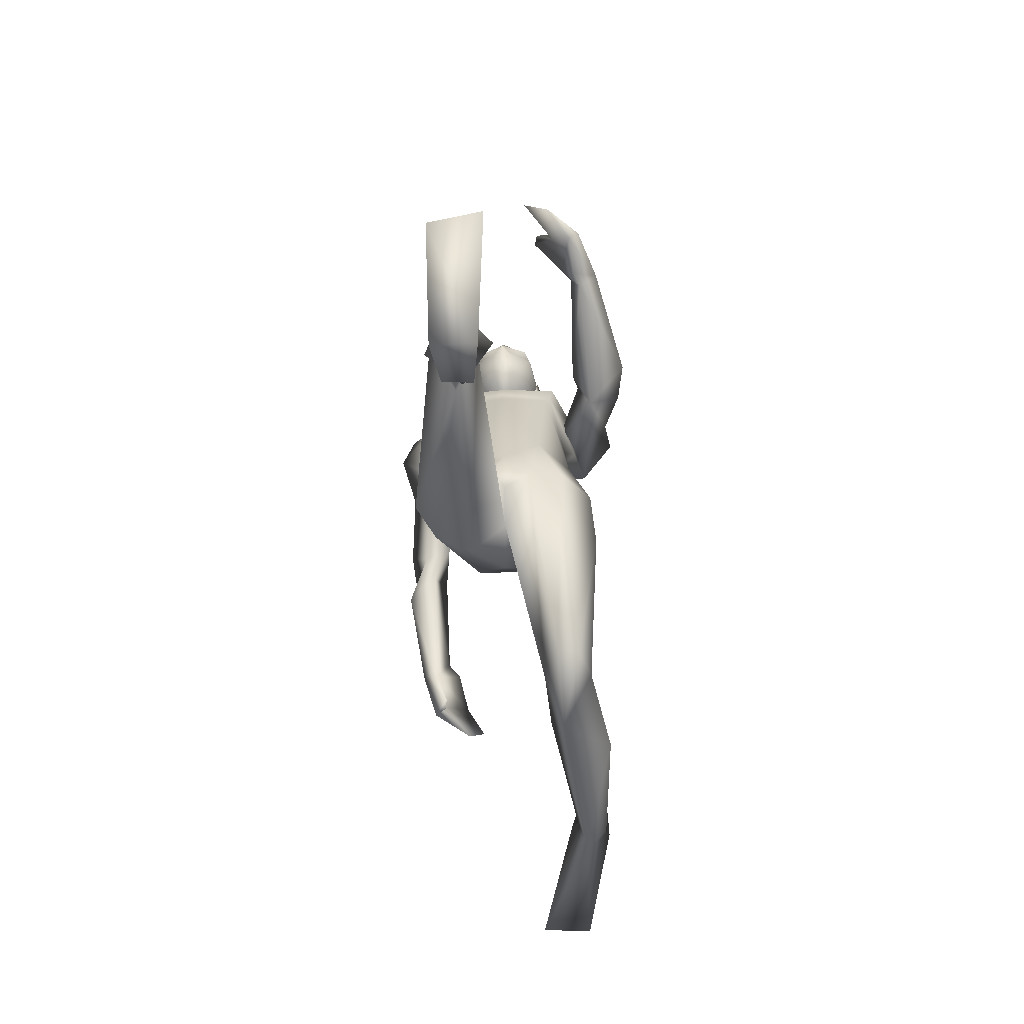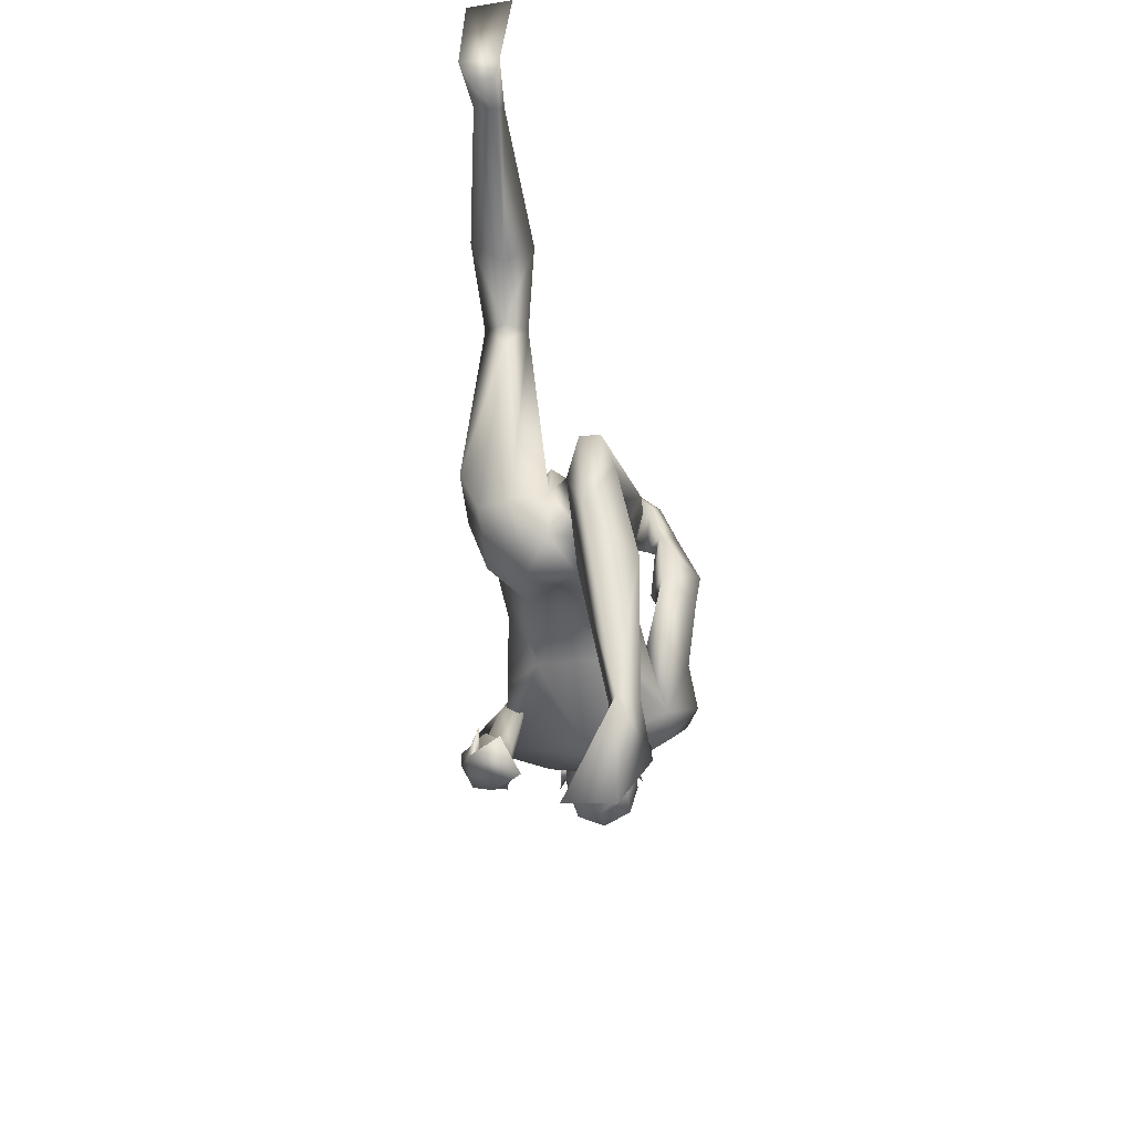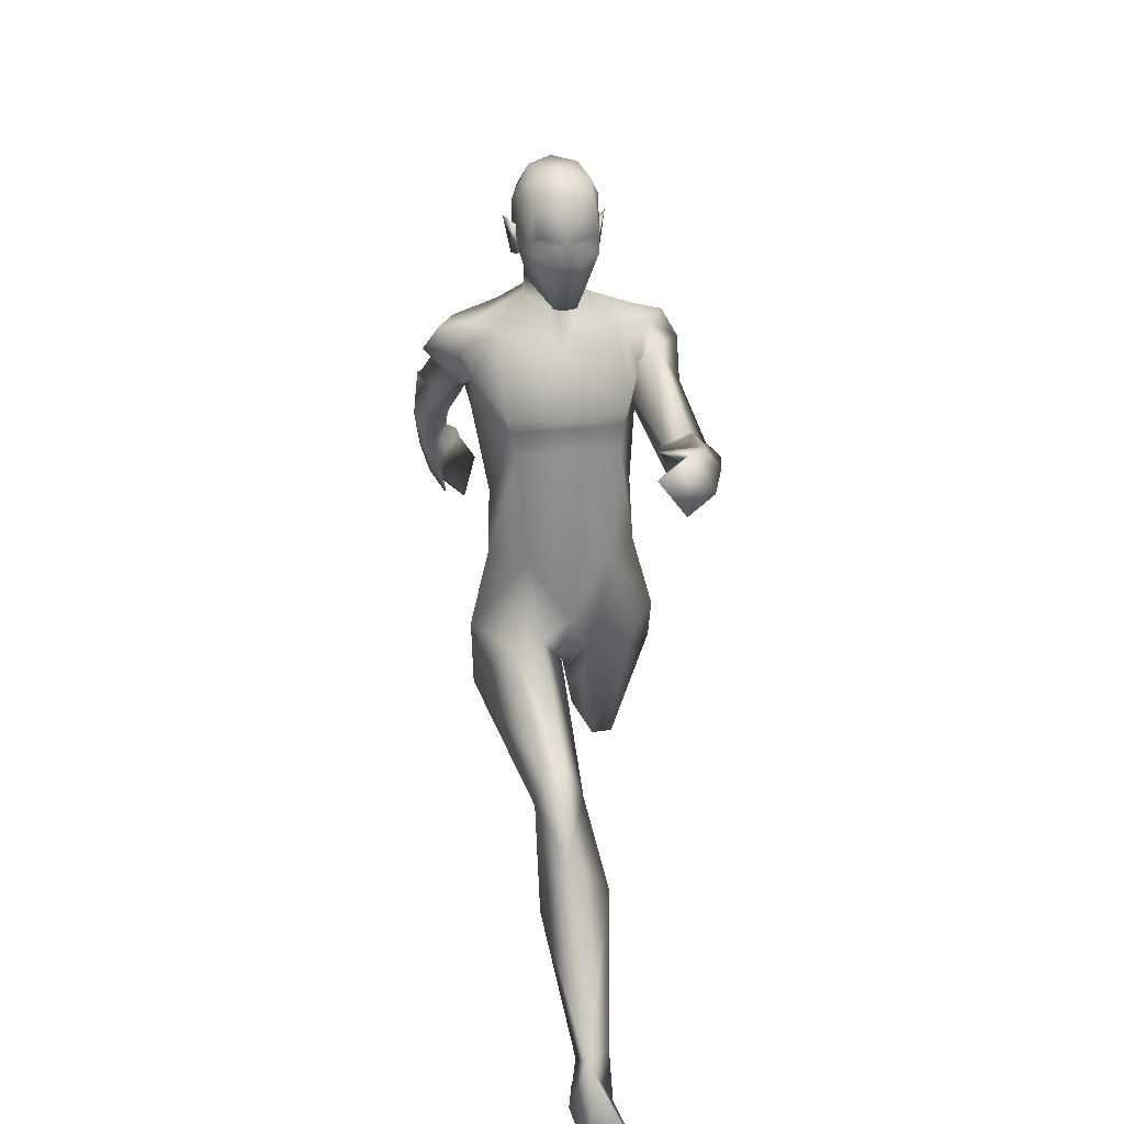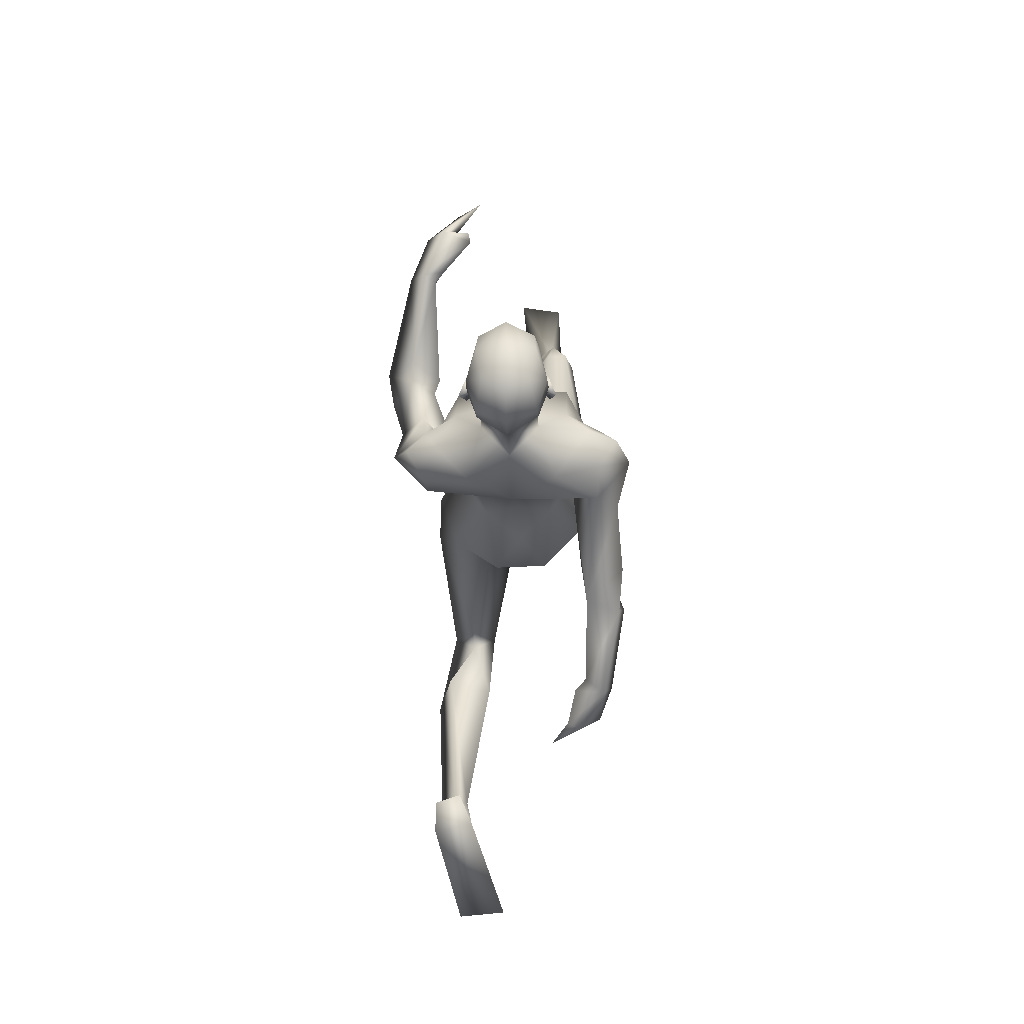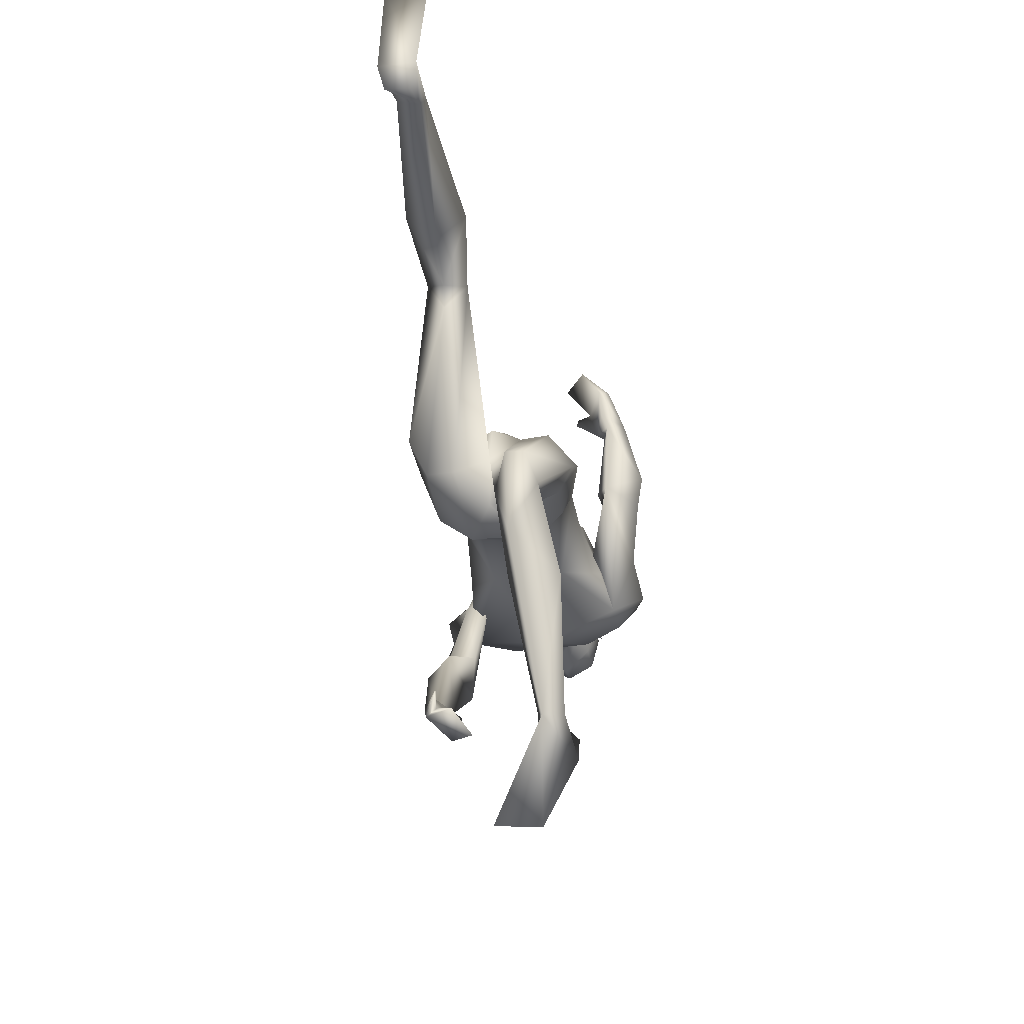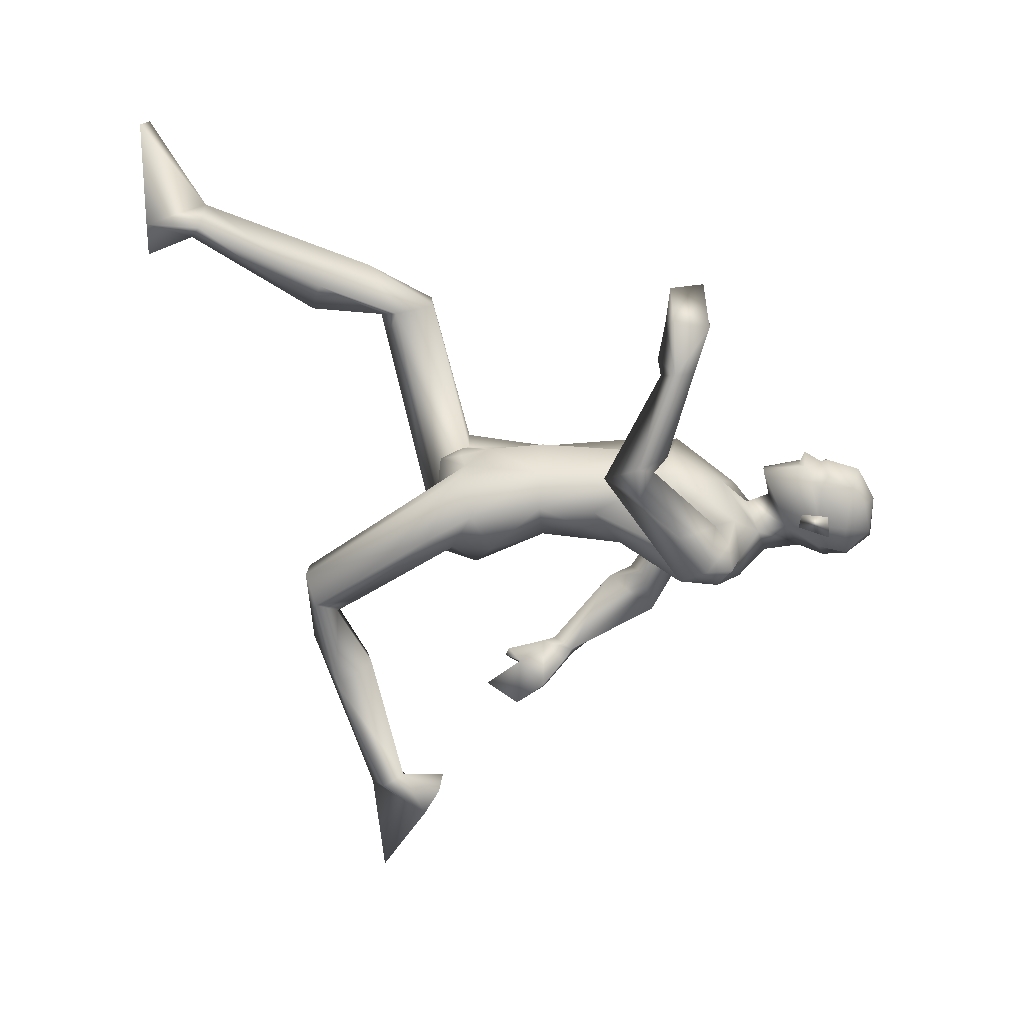
<metadata>
{"format":"obj","ext":"obj","renderer":"f3d","projection":"perspective","resolution":1024,"background":"white","views":[{"elev":-67.6,"azim":2.8,"up":"+Y"},{"elev":-44.7,"azim":7.7,"up":"+Z"},{"elev":25.7,"azim":-10.8,"up":"+Y"},{"elev":-18.8,"azim":-178.0,"up":"+Z"},{"elev":-28.8,"azim":12.5,"up":"+Z"},{"elev":23.1,"azim":94.9,"up":"+Z"}]}
</metadata>
<code>
o Man_Body
v 0.007215 3.771 -0.1841
v 0.257 3.684 -0.2036
v -0.2418 3.681 -0.1952
v 0.5224 3.674 0.1266
v -0.4956 3.666 0.1438
v 0.2971 3.668 0.3493
v -0.2629 3.663 0.3588
v 0.01924 3.667 0.4784
v 0.01251 5.003 -0.546
v 0.3391 5.282 -0.4733
v -0.3141 5.282 -0.4733
v 0.4229 5.228 0.03402
v -0.3979 5.228 0.03402
v 0.01251 5.116 0.2091
v 0.3969 4.633 0.3799
v -0.3719 4.633 0.3799
v 0.01251 4.648 0.4255
v 0.01251 4.312 -0.2403
v 0.3052 4.313 -0.2377
v -0.2802 4.313 -0.2377
v 0.5007 4.108 0.09662
v -0.4756 4.108 0.09662
v 0.3647 4.468 0.4199
v -0.3396 4.468 0.4199
v 0.01251 4.498 0.4429
v 0.4215 4.744 0.4068
v -0.3964 4.744 0.4068
v 0.01251 4.707 0.446
v 0.01251 5.49 -0.3812
v 0.221 5.423 -0.1374
v -0.196 5.423 -0.1374
v 0.01251 5.325 0.03418
v 0.375 1.779 -0.5086
v -0.2268 2.758 1.551
v 0.6083 1.861 -0.7571
v -0.4321 2.474 1.564
v 0.2216 3.052 0.3517
v -0.1593 3.046 0.3646
v 0.02475 2.798 0.04512
v 0.2832 2.868 -0.3649
v -0.2332 2.676 -0.104
v 0.6828 2.397 -2.378
v -0.275 0.864 2.172
v 0.5689 2.542 -2.329
v -0.0962 0.8528 2.107
v 0.4703 2.474 -2.331
v -0.05261 0.9212 2.196
v 0.5404 2.277 -2.421
v -0.2277 0.9452 2.339
v 0.5833 4.914 0.01585
v -0.5583 4.914 0.01585
v 0.2139 5.649 -0.08794
v -0.1889 5.649 -0.08794
v 0.01251 5.498 0.1097
v 0.01251 5.76 -0.3314
v 0.6692 5.071 0.08645
v -0.6279 4.755 -0.2791
v 0.6644 5.104 -0.4182
v -0.638 5.214 -0.3732
v 0.6467 5.178 -0.08421
v -0.6298 5.087 -0.03979
v 0.6605 4.806 -0.4016
v -0.6184 4.946 -0.5238
v 0.8491 4.796 0.05271
v -0.769 4.849 -0.5624
v 0.7846 5.212 -0.2344
v -0.7656 5.202 -0.1701
v 0.5714 5.272 -0.224
v -0.5582 5.248 -0.09846
v 0.5829 4.639 -0.1206
v -0.419 4.738 -0.1958
v 0.8169 4.58 0.5858
v -0.6752 4.383 -0.8888
v 0.9521 4.478 0.4154
v -0.8047 4.569 -0.9672
v 0.7227 4.192 0.4825
v 0.631 4.537 0.4888
v -0.4912 4.492 -0.8794
v 0.7055 4.859 1.362
v -0.722 3.738 -1.672
v 0.8137 4.717 1.375
v -0.6625 3.89 -1.747
v 0.6795 4.606 1.328
v -0.5176 3.89 -1.639
v 0.6161 4.804 1.32
v -0.644 3.732 -1.59
v 0.7862 4.677 0.7048
v -0.8196 4.195 -1.169
v 0.9961 4.47 0.6735
v -0.7758 4.473 -1.263
v -0.5337 4.578 -1.223
v 0.5934 4.541 0.5945
v -0.6435 4.2 -0.977
v 0.01068 2.868 -0.3265
v 0.6719 3.142 0.09419
v -0.6263 3.126 0.1483
v 0.0309 3.224 0.4288
v 0.5102 3.287 -0.2413
v -0.4982 3.264 -0.2043
v 0.1991 3.135 -0.493
v -0.1965 3.129 -0.4796
v 0.4565 3.024 0.3472
v -0.3866 3.023 0.3856
v 0.003163 3.383 -0.32
v 0.5466 2.982 -0.2193
v -0.4967 2.805 -0.03012
v 0.3919 1.797 -1.138
v -0.2638 2.238 1.864
v 0.7337 2.047 -1.432
v -0.4322 1.766 1.745
v 0.6315 2.31 -1.244
v -0.1853 1.787 1.513
v 0.3024 2.223 -1.321
v 0.03188 1.882 1.769
v 0.4439 2.005 -0.8774
v -0.2575 2.331 1.458
v 0.01251 6.341 0.1037
v 0.01251 6.205 0.3494
v 0.01251 5.959 0.4191
v 0.01251 5.902 0.4047
v 0.09347 5.77 0.3876
v -0.06844 5.77 0.3876
v 0.01251 5.447 0.3315
v 0.08794 5.452 0.3138
v -0.06292 5.452 0.3138
v 0.2365 5.821 0.3092
v -0.2115 5.821 0.3092
v 0.2449 5.903 0.2657
v -0.2199 5.903 0.2657
v 0.2092 6.159 0.2619
v -0.1842 6.159 0.2619
v 0.2204 6.256 0.1215
v -0.1954 6.256 0.1215
v 0.1765 6.309 -0.1227
v -0.1515 6.309 -0.1227
v 0.2982 6.108 -0.05596
v -0.2732 6.108 -0.05596
v 0.3053 5.9 -0.03531
v -0.2803 5.9 -0.03531
v 0.01251 5.962 -0.4071
v 0.01251 6.155 -0.3889
v 0.01251 6.334 -0.2217
v 0.7153 2.737 -2.608
v -0.3282 0.498 2.218
v 0.7037 2.857 -2.397
v -0.2656 0.4936 1.983
v 0.4208 2.746 -2.543
v -0.02659 0.5088 2.221
v 0.1744 2.343 -3.209
v 0.05098 0.5345 3.033
v 0.526 2.357 -3.243
v -0.2985 0.5206 2.982
v 0.5106 2.872 -2.338
v -0.06384 0.5003 1.966
v 0.01251 5.726 0.3795
v 0.01251 5.77 0.4835
v 0.2012 5.954 0.3508
v -0.1762 5.954 0.3508
v 0.3549 5.981 -0.1101
v -0.3299 5.981 -0.1101
v 0.2982 5.963 0.04168
v -0.2731 5.963 0.04168
v 0.2764 5.757 0.04582
v -0.2514 5.757 0.04582
v 0.3097 5.736 -0.05189
v -0.2847 5.736 -0.05189
v 0.2331 5.872 -0.01745
v -0.2081 5.872 -0.01745
v 0.2291 5.906 -0.246
v -0.204 5.906 -0.246
v 0.2255 6.132 -0.2937
v -0.2005 6.132 -0.2937
v 0.4353 2.175 -0.777
v -0.2626 2.372 1.265
v 0.5254 1.773 -0.5285
v -0.3739 2.726 1.571
v 0.2722 1.903 -0.7777
v -0.0965 2.475 1.515
v 0.6857 4.697 1.734
v -0.4701 3.658 -1.981
v 0.5544 4.963 1.676
v -0.6293 3.436 -1.852
v 0.454 4.656 1.952
v -0.2489 3.434 -2.041
v 0.2664 4.906 1.932
v -0.3548 3.167 -1.914
v 0.3539 4.971 1.657
v -0.5353 3.308 -1.727
v 0.6059 4.628 1.722
v -0.3769 3.653 -1.93
v 0.4762 4.897 1.644
v -0.5455 3.438 -1.785
v 0.6348 4.579 1.442
v -0.4384 3.826 -1.711
v 0.5491 4.837 1.387
v -0.6142 3.638 -1.61
v 0.3356 4.951 1.589
v -0.5311 3.338 -1.66
v 0.6988 2.789 -0.1095
v -0.6279 2.724 0.2482
v -0.1894 5.579 0.07206
v 0.2144 5.579 0.07206
v -0.04465 3.002 0.3997
v 0.1109 3.005 0.3944
v 0.03355 2.832 0.333
v -0.8602 5.021 -0.2735
v 0.8907 5.017 -0.2119
v 0.4537 4.796 -0.05055
v -0.5579 4.639 -0.1206
f 50 26 15
f 16 27 51
f 68 30 12
f 13 31 69
f 50 12 26
f 27 13 51
f 10 58 62
f 63 59 11
f 60 66 68
f 69 67 61
f 9 62 19
f 20 63 9
f 19 18 9
f 9 18 20
f 10 62 9
f 9 63 11
f 68 12 60
f 61 13 69
f 98 4 95
f 96 5 99
f 98 2 4
f 5 3 99
f 72 87 89
f 90 88 73
f 72 89 74
f 75 90 73
f 77 92 72
f 73 93 78
f 92 87 72
f 73 88 93
f 37 102 6
f 7 103 38
f 39 94 40
f 41 94 39
f 104 1 2
f 3 1 104
f 95 105 98
f 99 106 96
f 100 98 105
f 106 99 101
f 100 104 2
f 3 104 101
f 2 98 100
f 101 99 3
f 6 102 95
f 96 103 7
f 95 4 6
f 7 5 96
f 107 175 33
f 34 176 108
f 177 173 115
f 116 174 178
f 173 35 115
f 116 36 174
f 118 132 117
f 117 133 118
f 132 134 117
f 117 135 133
f 134 142 117
f 117 142 135
f 149 151 48
f 49 152 150
f 145 153 44
f 45 154 146
f 120 156 121
f 122 156 120
f 121 156 155
f 155 156 122
f 54 124 123
f 123 125 54
f 155 123 121
f 122 123 155
f 123 124 121
f 122 125 123
f 147 143 151
f 152 144 148
f 147 151 149
f 150 152 148
f 143 147 145
f 146 148 144
f 147 153 145
f 146 154 148
f 44 153 147
f 148 154 45
f 44 147 46
f 47 148 45
f 48 151 143
f 144 152 49
f 48 143 42
f 43 144 49
f 48 46 147
f 148 47 49
f 48 147 149
f 150 148 49
f 44 42 143
f 144 43 45
f 44 143 145
f 146 144 45
f 130 136 132
f 133 137 131
f 136 134 132
f 133 135 137
f 119 130 118
f 118 131 119
f 121 126 120
f 120 127 122
f 126 128 120
f 120 129 127
f 107 33 177
f 178 34 108
f 107 177 113
f 114 178 108
f 48 107 113
f 114 108 49
f 48 113 46
f 47 114 49
f 113 177 115
f 116 178 114
f 113 115 111
f 112 116 114
f 46 113 111
f 112 114 47
f 46 111 44
f 45 112 47
f 111 115 109
f 110 116 112
f 115 35 109
f 110 36 116
f 44 111 109
f 110 112 45
f 44 109 42
f 43 110 45
f 109 35 107
f 108 36 110
f 35 175 107
f 108 176 36
f 42 109 48
f 49 110 43
f 109 107 48
f 49 108 110
f 100 105 40
f 41 106 101
f 100 40 94
f 94 41 101
f 76 83 92
f 93 84 91
f 83 85 92
f 93 86 84
f 76 92 77
f 78 93 91
f 92 85 87
f 88 86 93
f 85 79 87
f 88 80 86
f 89 81 83
f 84 82 90
f 89 83 76
f 91 84 90
f 74 89 76
f 91 90 75
f 87 79 81
f 82 80 88
f 87 81 89
f 90 82 88
f 56 60 50
f 51 61 57
f 60 12 50
f 51 13 61
f 56 77 72
f 73 78 57
f 62 64 76
f 91 65 63
f 64 74 76
f 91 75 65
f 64 56 72
f 73 57 65
f 64 72 74
f 75 73 65
f 10 68 58
f 59 69 11
f 68 66 58
f 59 67 69
f 10 29 30
f 31 29 11
f 10 30 68
f 69 31 11
f 15 23 21
f 22 24 16
f 30 29 55
f 55 29 31
f 30 55 52
f 53 55 31
f 32 30 52
f 53 31 32
f 32 52 54
f 54 53 32
f 12 30 14
f 14 31 13
f 30 32 14
f 14 32 31
f 26 12 14
f 14 13 27
f 26 14 28
f 28 14 27
f 15 26 28
f 28 27 16
f 15 28 17
f 17 28 16
f 23 15 17
f 17 16 24
f 23 17 25
f 25 17 24
f 6 23 25
f 25 24 7
f 6 25 8
f 8 25 7
f 4 21 23
f 24 22 5
f 4 23 6
f 7 24 5
f 2 19 4
f 5 20 3
f 19 21 4
f 5 22 20
f 1 18 19
f 18 1 20
f 2 1 19
f 20 1 3
f 130 157 128
f 129 158 131
f 157 120 128
f 129 120 158
f 120 157 119
f 119 158 120
f 157 130 119
f 119 131 158
f 138 128 126
f 127 129 139
f 52 55 140
f 140 55 53
f 9 29 10
f 11 29 9
f 141 142 134
f 135 142 141
f 128 138 136
f 137 139 129
f 136 130 128
f 129 131 137
f 118 130 132
f 133 131 118
f 6 8 97
f 97 8 7
f 97 37 6
f 7 38 97
f 159 167 161
f 162 168 160
f 161 167 163
f 164 168 162
f 163 167 165
f 166 168 164
f 165 167 159
f 160 168 166
f 140 169 52
f 53 170 140
f 169 138 52
f 53 139 170
f 136 171 134
f 135 172 137
f 171 141 134
f 135 141 172
f 105 173 40
f 41 174 106
f 177 40 173
f 174 41 178
f 181 187 191
f 192 188 182
f 181 191 185
f 186 192 182
f 179 183 189
f 190 184 180
f 79 195 197
f 198 196 80
f 195 79 85
f 86 80 196
f 81 193 83
f 84 194 82
f 81 179 189
f 190 180 82
f 81 189 193
f 194 190 82
f 195 191 197
f 198 192 196
f 191 187 197
f 198 188 192
f 183 185 191
f 192 186 184
f 183 191 189
f 190 192 184
f 181 79 197
f 198 80 182
f 181 197 187
f 188 198 182
f 179 181 183
f 184 182 180
f 181 185 183
f 184 186 182
f 175 102 33
f 34 103 176
f 102 37 33
f 34 38 103
f 39 177 37
f 38 178 39
f 177 33 37
f 38 34 178
f 40 177 39
f 39 178 41
f 141 171 169
f 170 172 141
f 141 169 140
f 140 170 141
f 138 169 136
f 137 170 139
f 169 171 136
f 137 172 170
f 161 165 159
f 160 166 162
f 161 163 165
f 166 164 162
f 195 85 83
f 84 86 196
f 83 193 195
f 196 194 84
f 189 191 195
f 196 192 190
f 195 193 189
f 190 194 196
f 81 79 181
f 182 80 82
f 181 179 81
f 82 180 182
f 35 199 175
f 95 199 105
f 200 36 176
f 200 96 106
f 174 36 200
f 200 106 174
f 103 96 200
f 200 176 103
f 102 175 199
f 199 95 102
f 173 105 199
f 199 35 173
f 125 201 54
f 201 53 54
f 52 202 54
f 202 124 54
f 138 126 202
f 202 52 138
f 139 53 201
f 201 127 139
f 124 202 126
f 126 121 124
f 127 201 125
f 125 122 127
f 204 37 97
f 97 38 203
f 206 67 59
f 206 65 57
f 66 207 58
f 64 207 56
f 60 56 207
f 207 66 60
f 61 67 206
f 206 57 61
f 62 58 207
f 207 64 62
f 63 65 206
f 206 59 63
f 50 208 56
f 208 77 56
f 76 77 208
f 208 62 76
f 15 21 70
f 70 50 15
f 62 70 19
f 70 21 19
f 209 22 16
f 16 51 209
f 63 20 209
f 20 22 209
f 71 78 91
f 91 63 71
f 51 57 71
f 57 78 71
f 51 63 209
f 51 71 63
f 50 70 62
f 50 62 208
f 94 101 100
f 100 101 104
f 97 203 204
f 204 203 205
f 205 37 204
f 38 205 203
f 37 205 39
f 205 38 39

</code>
